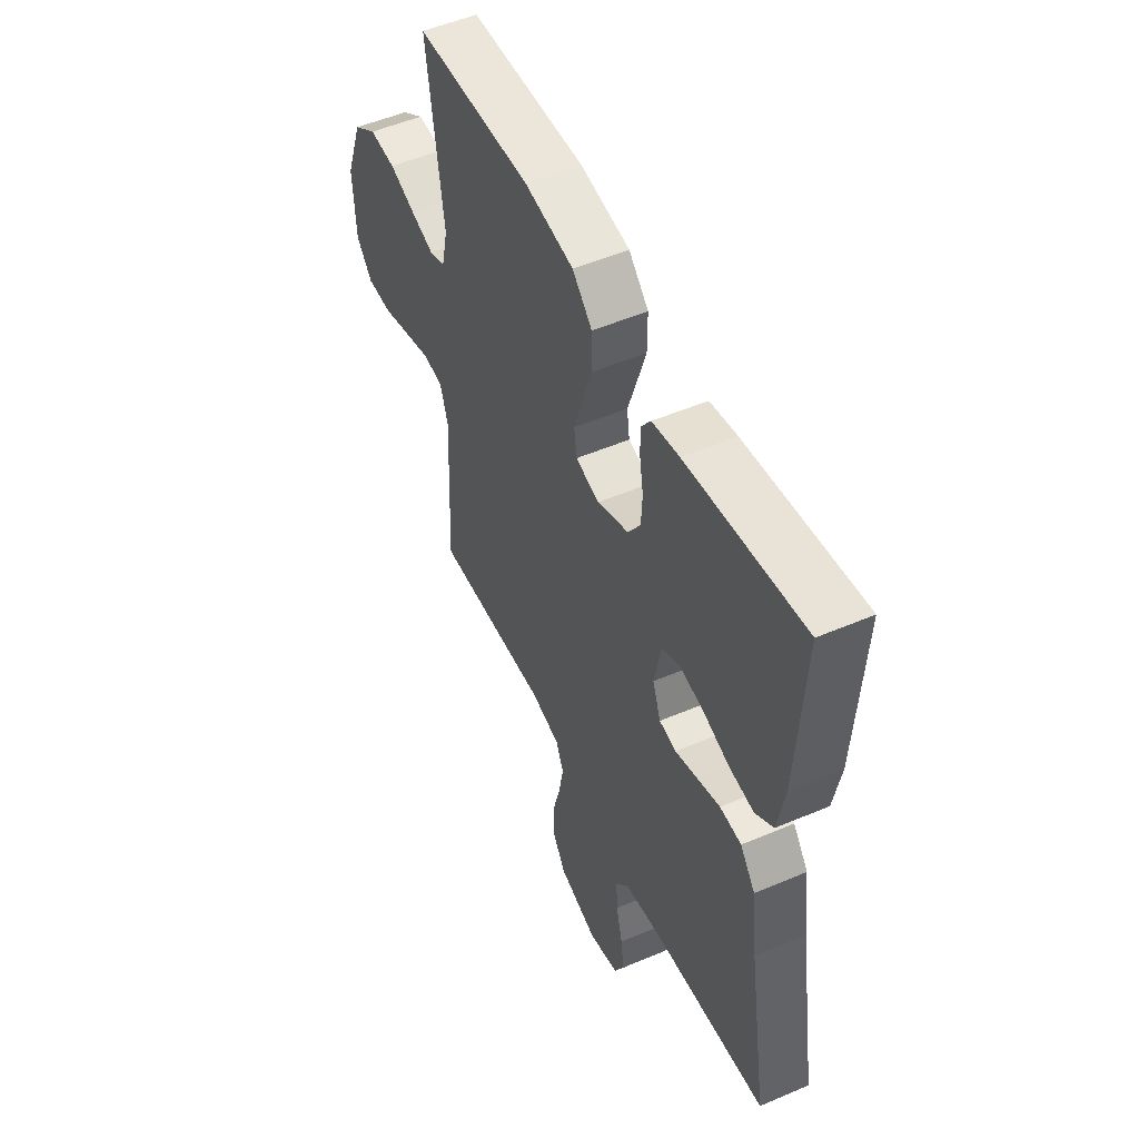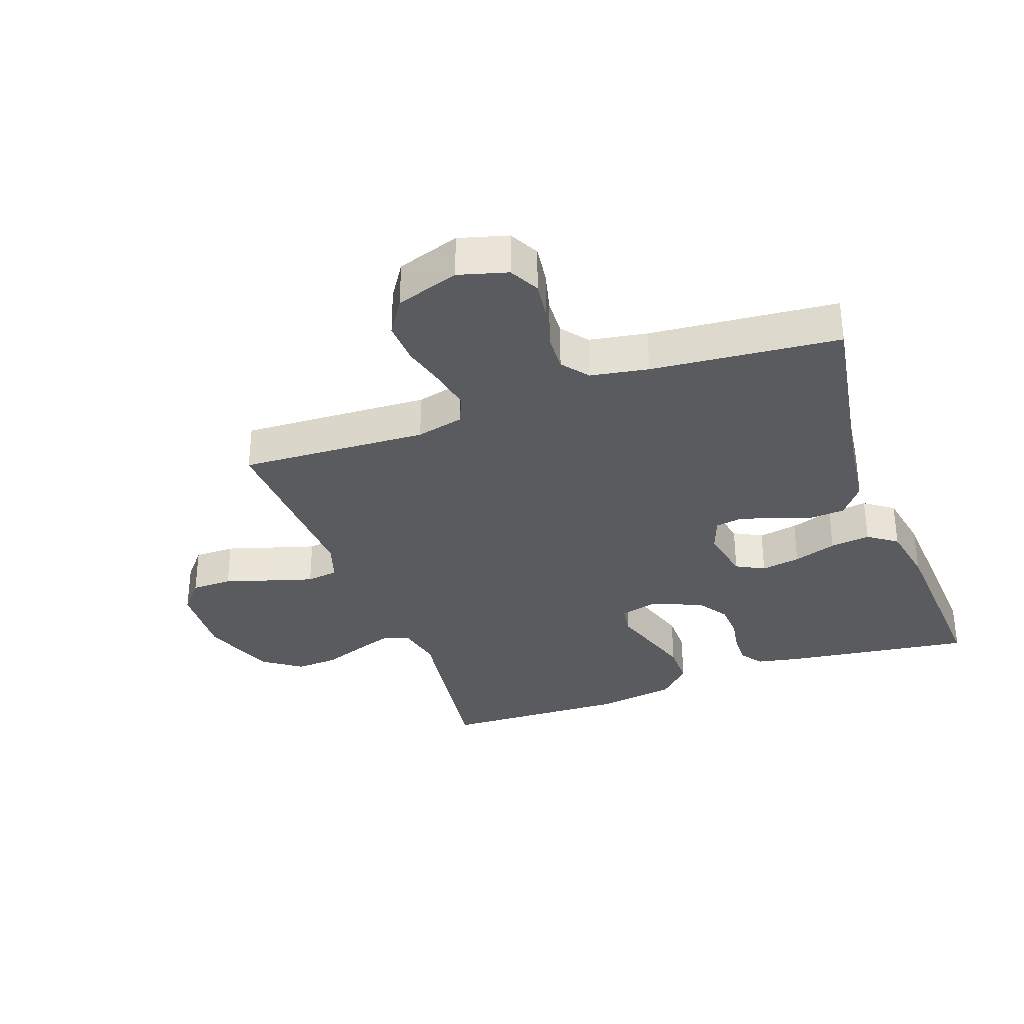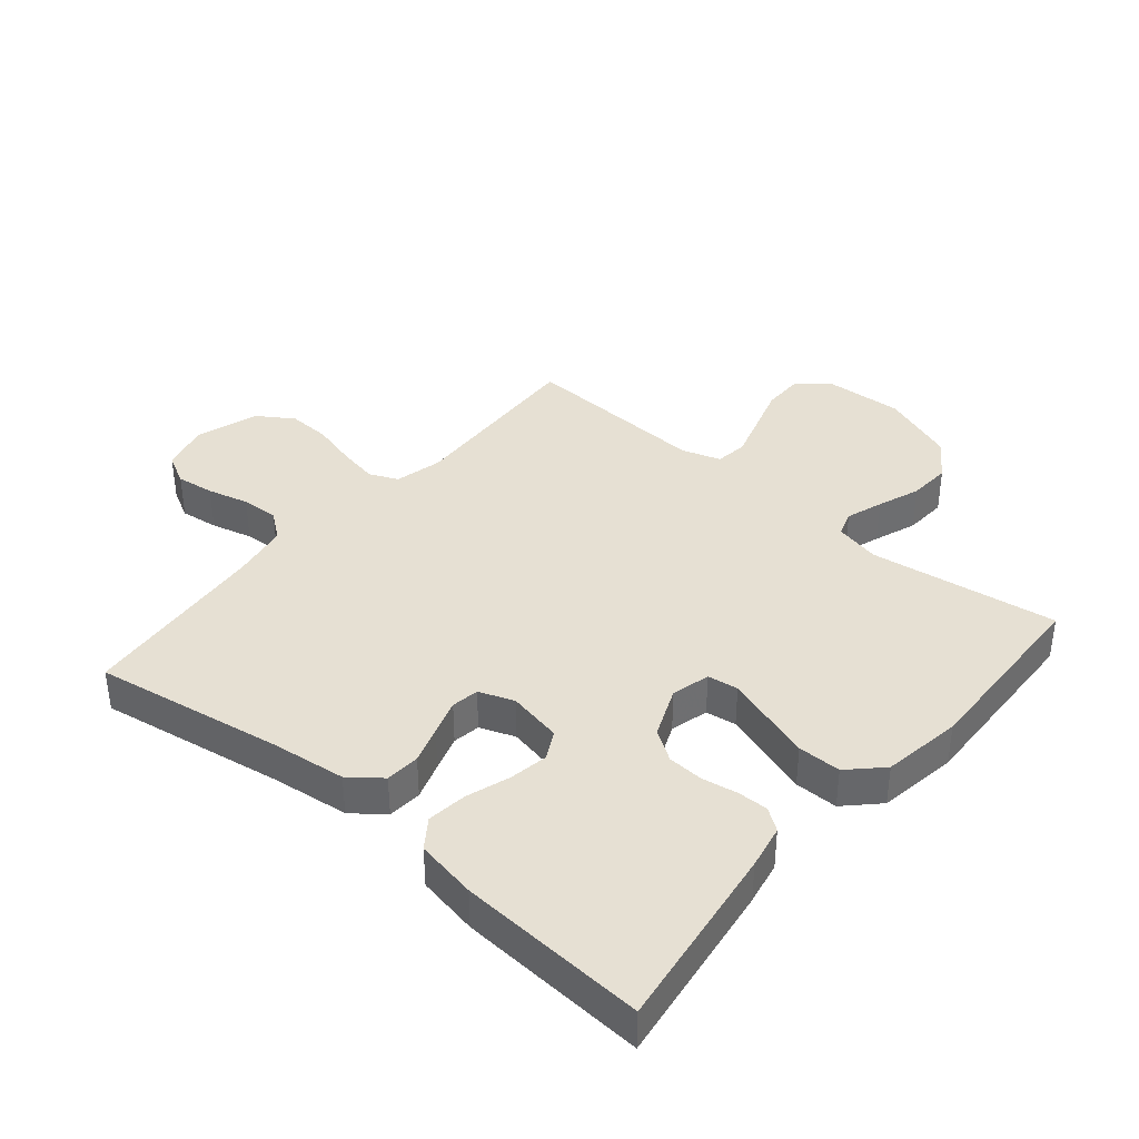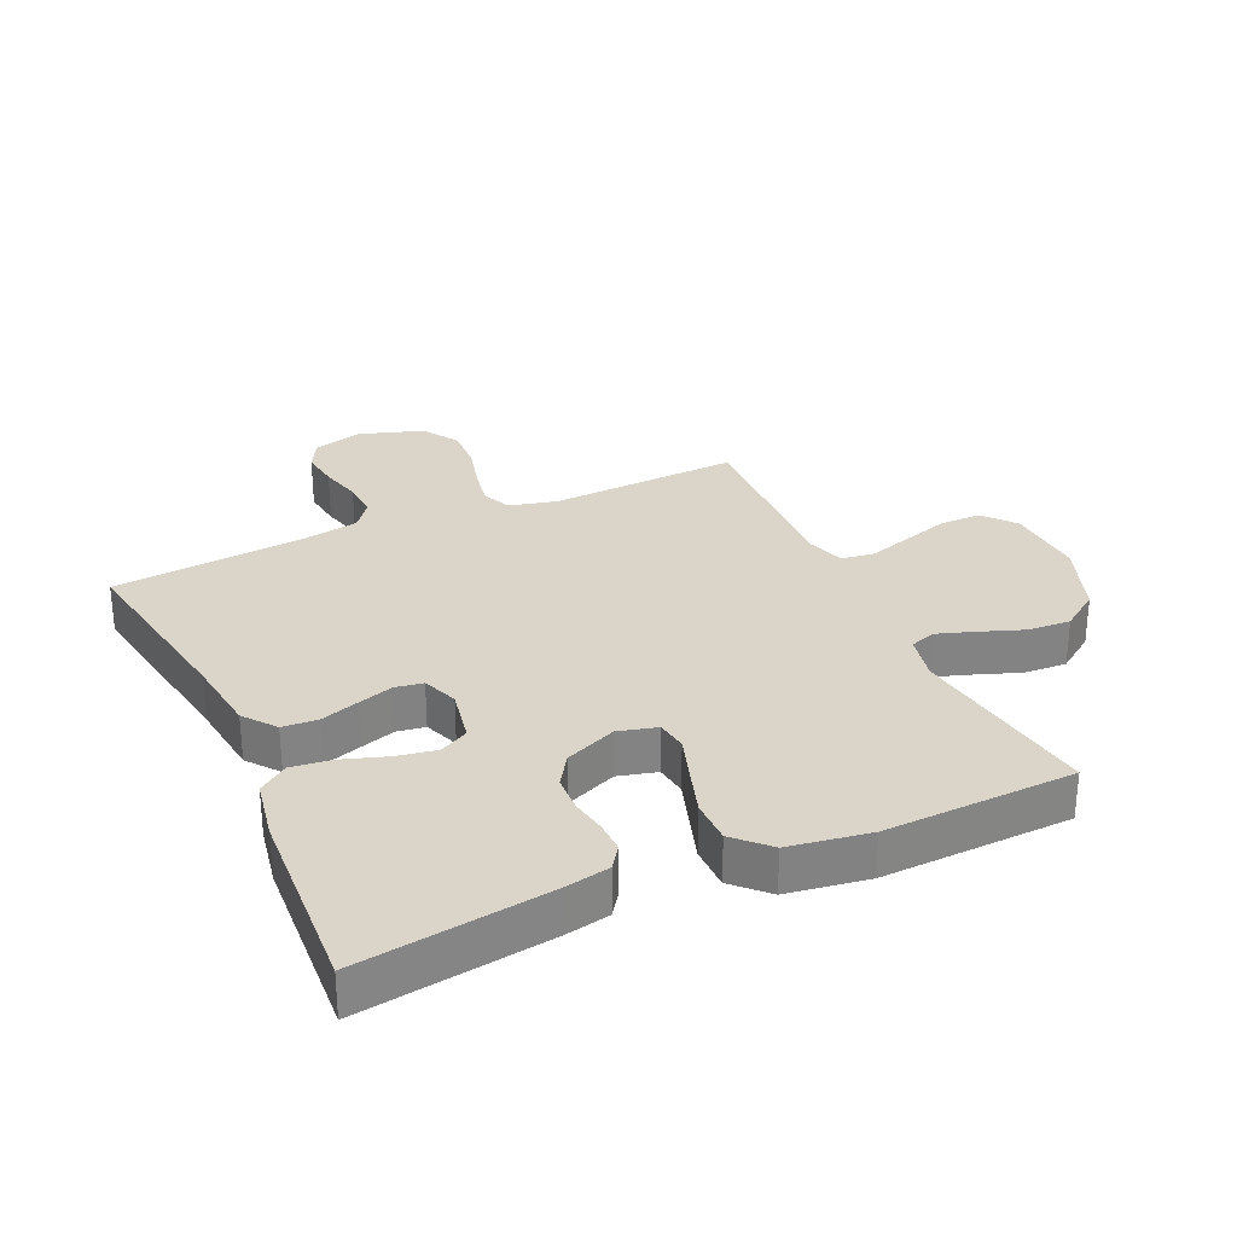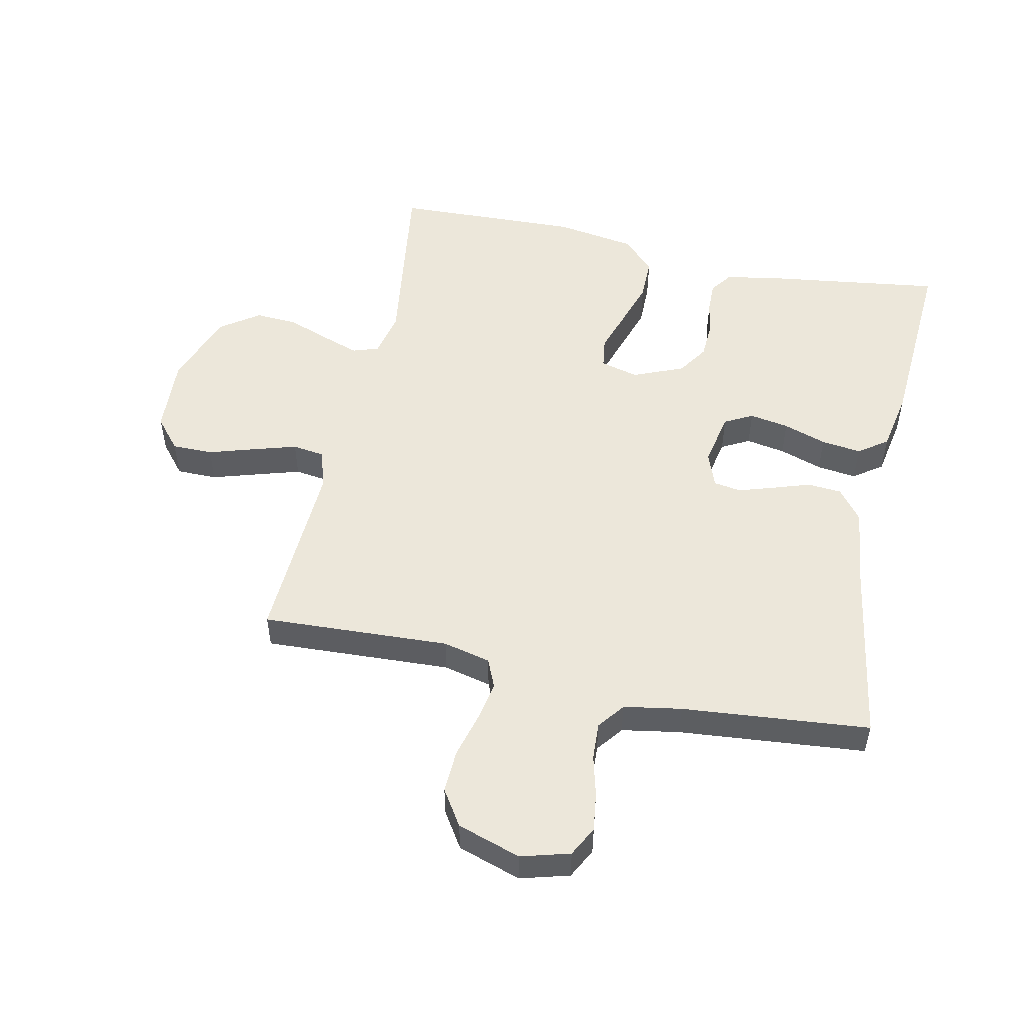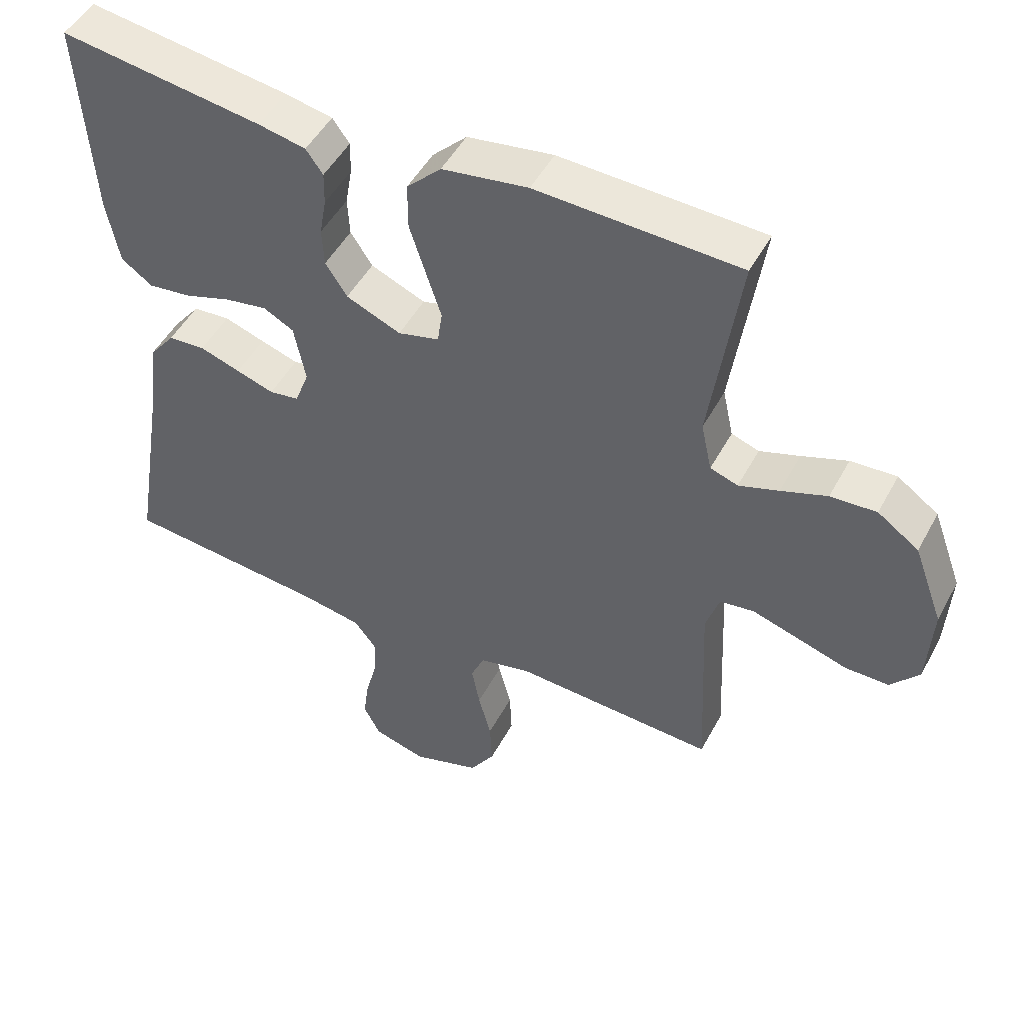
<metadata>
{"format":"obj","ext":"obj","renderer":"f3d","projection":"perspective","resolution":1024,"background":"white","views":[{"elev":51.8,"azim":-114.8,"up":"+Z"},{"elev":-32.9,"azim":-160.1,"up":"+Y"},{"elev":38.3,"azim":-49.8,"up":"+Y"},{"elev":29.3,"azim":-24.5,"up":"+Y"},{"elev":51.9,"azim":-167.8,"up":"+Y"},{"elev":49.1,"azim":27.4,"up":"+Z"}]}
</metadata>
<code>
v -0.5 0.07 0.5
v -0.2 0.07 0.458
v -0.13 0.07 0.444
v -0.105 0.07 0.409
v -0.106 0.07 0.36
v -0.116 0.07 0.303
v -0.113 0.07 0.246
v -0.081 0.07 0.197
v 0 0.07 0.163
v 0.061 0.07 0.179
v 0.068 0.07 0.228
v 0.046 0.07 0.296
v 0.022 0.07 0.371
v 0.022 0.07 0.44
v 0.073 0.07 0.491
v 0.2 0.07 0.511
v 0.5 0.07 0.5
v 0.457 0.07 0.2
v 0.473 0.07 0.127
v 0.514 0.07 0.113
v 0.573 0.07 0.133
v 0.641 0.07 0.158
v 0.709 0.07 0.162
v 0.77 0.07 0.119
v 0.814 0.07 0
v 0.807 0.07 -0.125
v 0.765 0.07 -0.175
v 0.7 0.07 -0.175
v 0.626 0.07 -0.152
v 0.557 0.07 -0.131
v 0.506 0.07 -0.138
v 0.486 0.07 -0.2
v 0.5 0.07 -0.5
v 0.2 0.07 -0.485
v 0.124 0.07 -0.503
v 0.104 0.07 -0.549
v 0.116 0.07 -0.613
v 0.135 0.07 -0.685
v 0.138 0.07 -0.754
v 0.101 0.07 -0.811
v 0 0.07 -0.844
v -0.078 0.07 -0.822
v -0.103 0.07 -0.774
v -0.095 0.07 -0.713
v -0.078 0.07 -0.647
v -0.075 0.07 -0.587
v -0.108 0.07 -0.544
v -0.2 0.07 -0.528
v -0.5 0.07 -0.5
v -0.45 0.07 -0.2
v -0.435 0.07 -0.079
v -0.396 0.07 -0.029
v -0.341 0.07 -0.025
v -0.281 0.07 -0.045
v -0.225 0.07 -0.063
v -0.181 0.07 -0.056
v -0.16 0.07 0
v -0.177 0.07 0.087
v -0.222 0.07 0.111
v -0.285 0.07 0.1
v -0.354 0.07 0.077
v -0.418 0.07 0.069
v -0.464 0.07 0.102
v -0.482 0.07 0.2
v -0.5 0 0.5
v -0.2 0 0.458
v -0.13 0 0.444
v -0.105 0 0.409
v -0.106 0 0.36
v -0.116 0 0.303
v -0.113 0 0.246
v -0.081 0 0.197
v 0 0 0.163
v 0.061 0 0.179
v 0.068 0 0.228
v 0.046 0 0.296
v 0.022 0 0.371
v 0.022 0 0.44
v 0.073 0 0.491
v 0.2 0 0.511
v 0.5 0 0.5
v 0.457 0 0.2
v 0.473 0 0.127
v 0.514 0 0.113
v 0.573 0 0.133
v 0.641 0 0.158
v 0.709 0 0.162
v 0.77 0 0.119
v 0.814 0 0
v 0.807 0 -0.125
v 0.765 0 -0.175
v 0.7 0 -0.175
v 0.626 0 -0.152
v 0.557 0 -0.131
v 0.506 0 -0.138
v 0.486 0 -0.2
v 0.5 0 -0.5
v 0.2 0 -0.485
v 0.124 0 -0.503
v 0.104 0 -0.549
v 0.116 0 -0.613
v 0.135 0 -0.685
v 0.138 0 -0.754
v 0.101 0 -0.811
v 0 0 -0.844
v -0.078 0 -0.822
v -0.103 0 -0.774
v -0.095 0 -0.713
v -0.078 0 -0.647
v -0.075 0 -0.587
v -0.108 0 -0.544
v -0.2 0 -0.528
v -0.5 0 -0.5
v -0.45 0 -0.2
v -0.435 0 -0.079
v -0.396 0 -0.029
v -0.341 0 -0.025
v -0.281 0 -0.045
v -0.225 0 -0.063
v -0.181 0 -0.056
v -0.16 0 0
v -0.177 0 0.087
v -0.222 0 0.111
v -0.285 0 0.1
v -0.354 0 0.077
v -0.418 0 0.069
v -0.464 0 0.102
v -0.482 0 0.2
f 4 5 6
f 3 4 6
f 2 3 6
f 1 2 6
f 64 1 6
f 63 64 6
f 62 63 6
f 61 62 6
f 60 61 6
f 59 60 6 7
f 58 59 7 8
f 57 58 8 9
f 56 57 9 10
f 52 53 54
f 51 52 54
f 50 51 54
f 50 54 55
f 49 50 55
f 48 49 55
f 47 48 55 56
f 43 44 45
f 42 43 45
f 41 42 45
f 40 41 45
f 39 40 45
f 38 39 45
f 37 38 45
f 36 37 45 46
f 47 56 10
f 46 47 10
f 36 46 10
f 35 36 10
f 27 28 29
f 26 27 29
f 25 26 29
f 24 25 29
f 23 24 29
f 22 23 29
f 21 22 29
f 20 21 29 30
f 19 20 30 31
f 16 17 18
f 15 16 18
f 14 15 18
f 13 14 18
f 12 13 18
f 11 12 18
f 19 31 32
f 18 19 32
f 11 18 32
f 10 11 32
f 35 10 32
f 34 35 32
f 32 33 34
f 70 69 68
f 70 68 67
f 70 67 66
f 70 66 65
f 70 65 128
f 70 128 127
f 70 127 126
f 70 126 125
f 70 125 124
f 71 70 124 123
f 72 71 123 122
f 73 72 122 121
f 74 73 121 120
f 118 117 116
f 118 116 115
f 118 115 114
f 119 118 114
f 119 114 113
f 119 113 112
f 120 119 112 111
f 109 108 107
f 109 107 106
f 109 106 105
f 109 105 104
f 109 104 103
f 109 103 102
f 109 102 101
f 110 109 101 100
f 74 120 111
f 74 111 110
f 74 110 100
f 74 100 99
f 93 92 91
f 93 91 90
f 93 90 89
f 93 89 88
f 93 88 87
f 93 87 86
f 93 86 85
f 94 93 85 84
f 95 94 84 83
f 82 81 80
f 82 80 79
f 82 79 78
f 82 78 77
f 82 77 76
f 82 76 75
f 96 95 83
f 96 83 82
f 96 82 75
f 96 75 74
f 96 74 99
f 96 99 98
f 98 97 96
f 1 65 66 2
f 2 66 67 3
f 3 67 68 4
f 4 68 69 5
f 5 69 70 6
f 6 70 71 7
f 7 71 72 8
f 8 72 73 9
f 9 73 74 10
f 10 74 75 11
f 11 75 76 12
f 12 76 77 13
f 13 77 78 14
f 14 78 79 15
f 15 79 80 16
f 16 80 81 17
f 17 81 82 18
f 18 82 83 19
f 19 83 84 20
f 20 84 85 21
f 21 85 86 22
f 22 86 87 23
f 23 87 88 24
f 24 88 89 25
f 25 89 90 26
f 26 90 91 27
f 27 91 92 28
f 28 92 93 29
f 29 93 94 30
f 30 94 95 31
f 31 95 96 32
f 32 96 97 33
f 33 97 98 34
f 34 98 99 35
f 35 99 100 36
f 36 100 101 37
f 37 101 102 38
f 38 102 103 39
f 39 103 104 40
f 40 104 105 41
f 41 105 106 42
f 42 106 107 43
f 43 107 108 44
f 44 108 109 45
f 45 109 110 46
f 46 110 111 47
f 47 111 112 48
f 48 112 113 49
f 49 113 114 50
f 50 114 115 51
f 51 115 116 52
f 52 116 117 53
f 53 117 118 54
f 54 118 119 55
f 55 119 120 56
f 56 120 121 57
f 57 121 122 58
f 58 122 123 59
f 59 123 124 60
f 60 124 125 61
f 61 125 126 62
f 62 126 127 63
f 63 127 128 64
f 64 128 65 1

</code>
